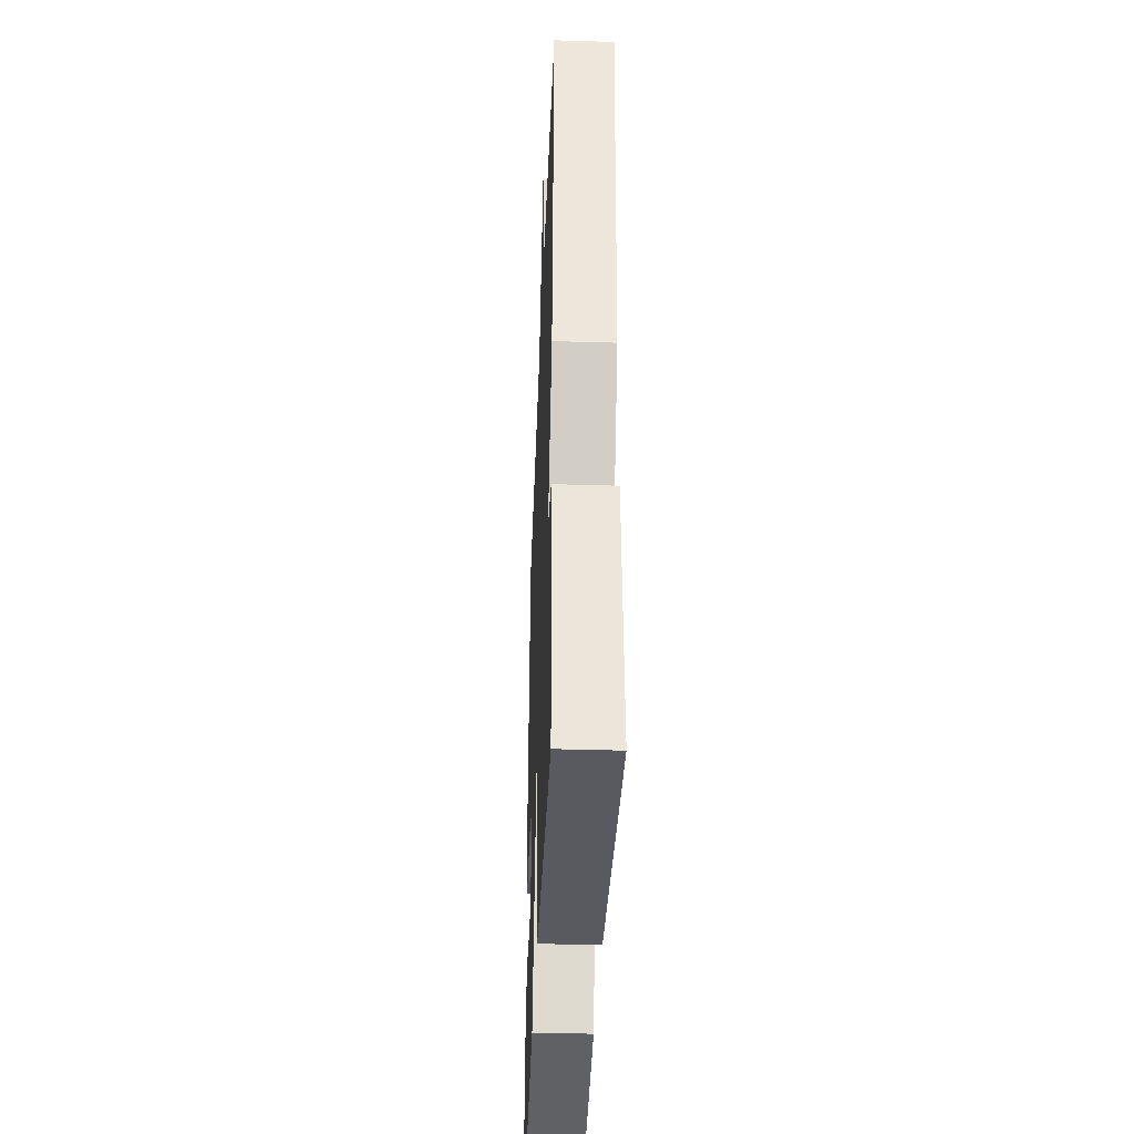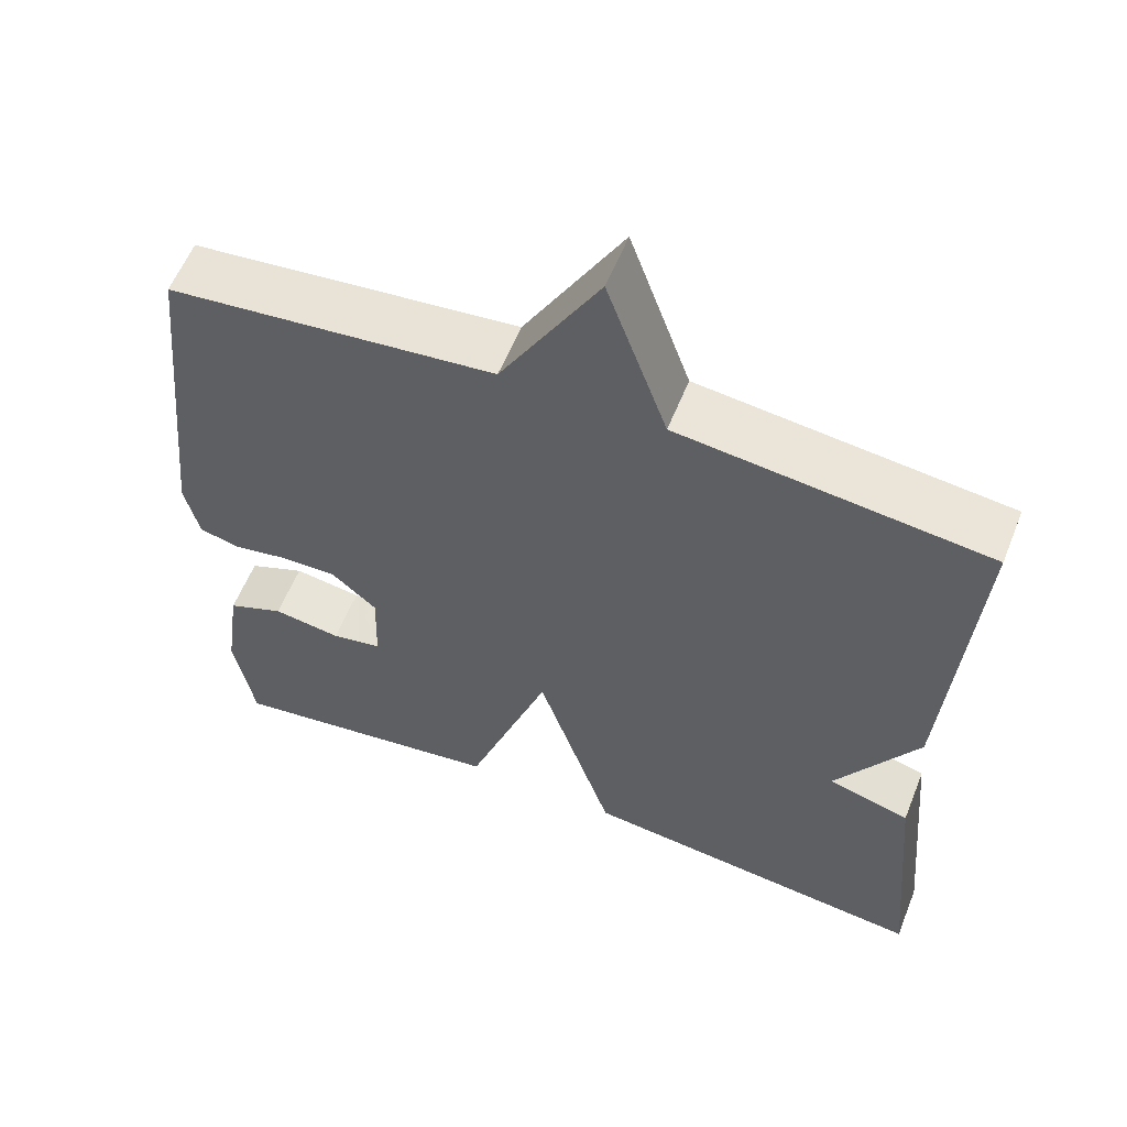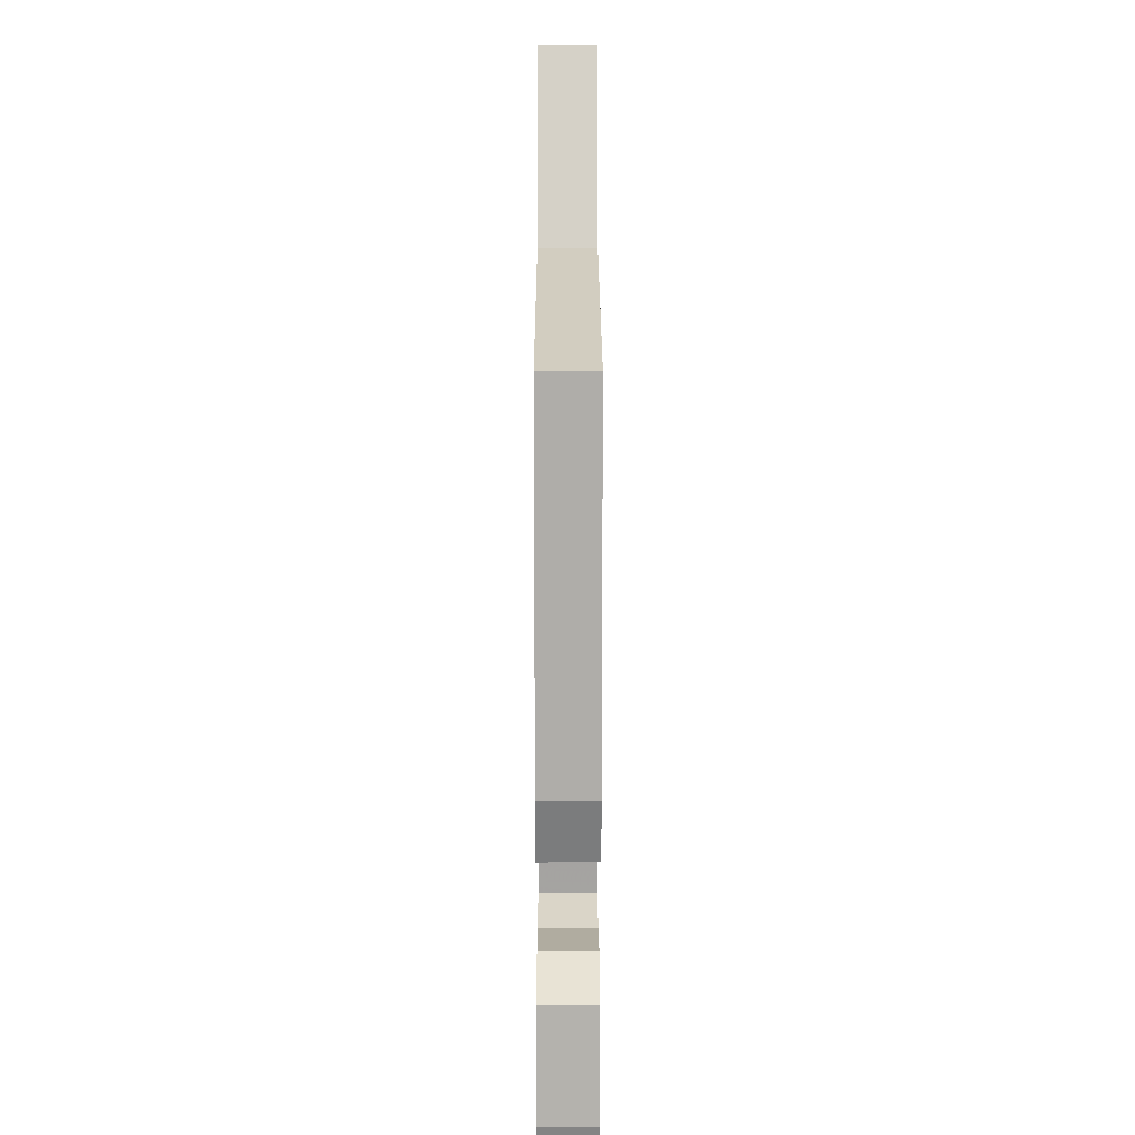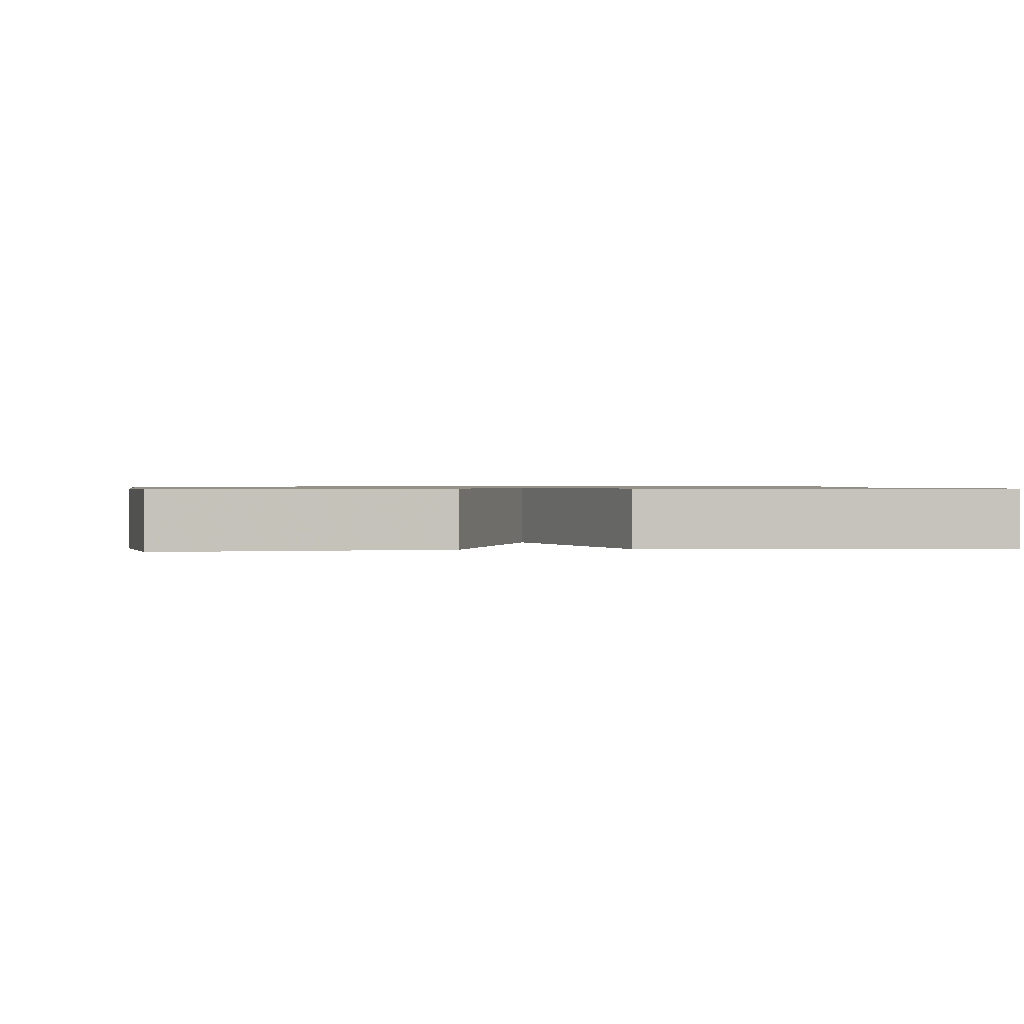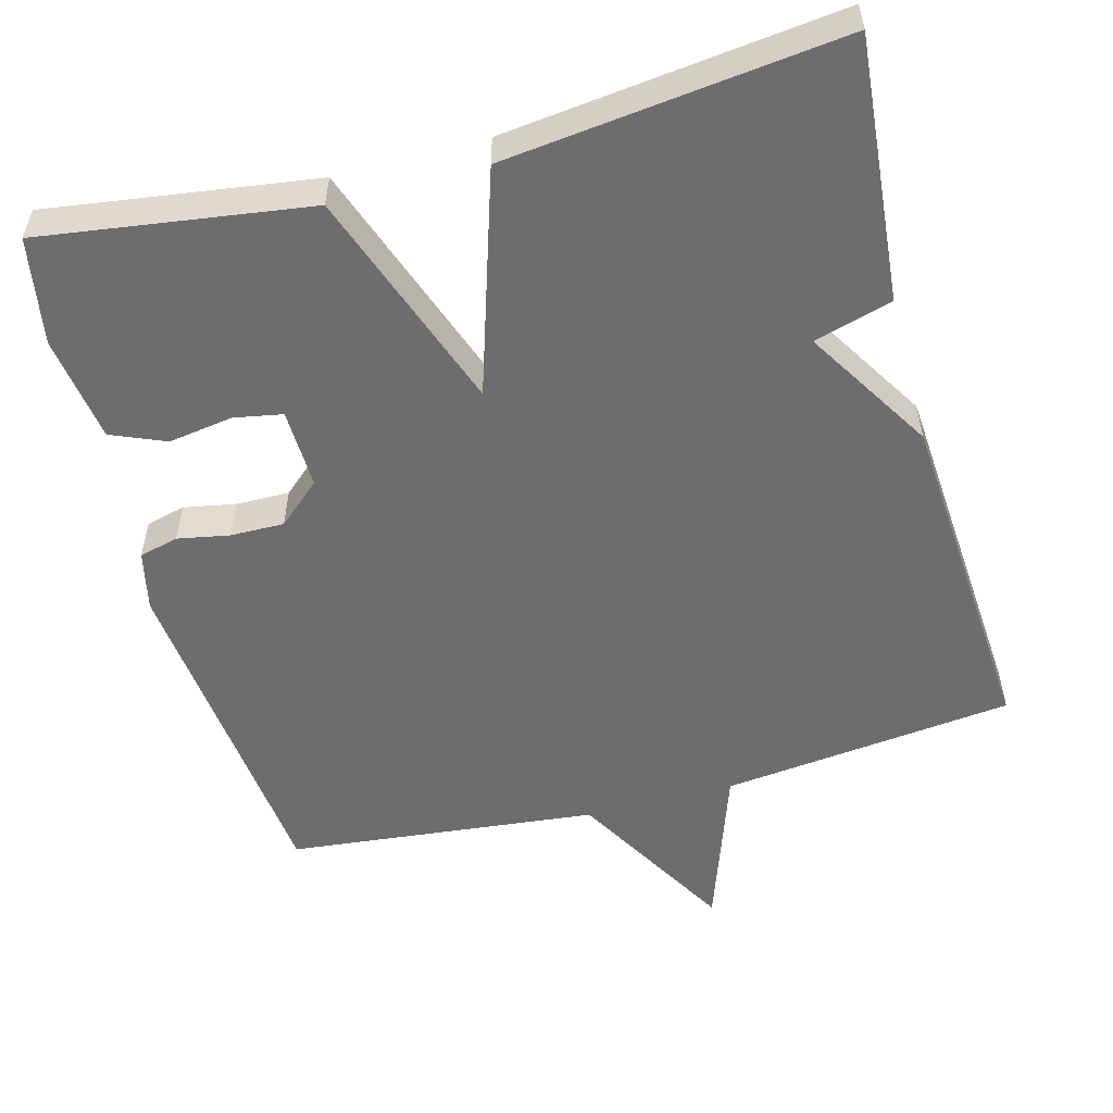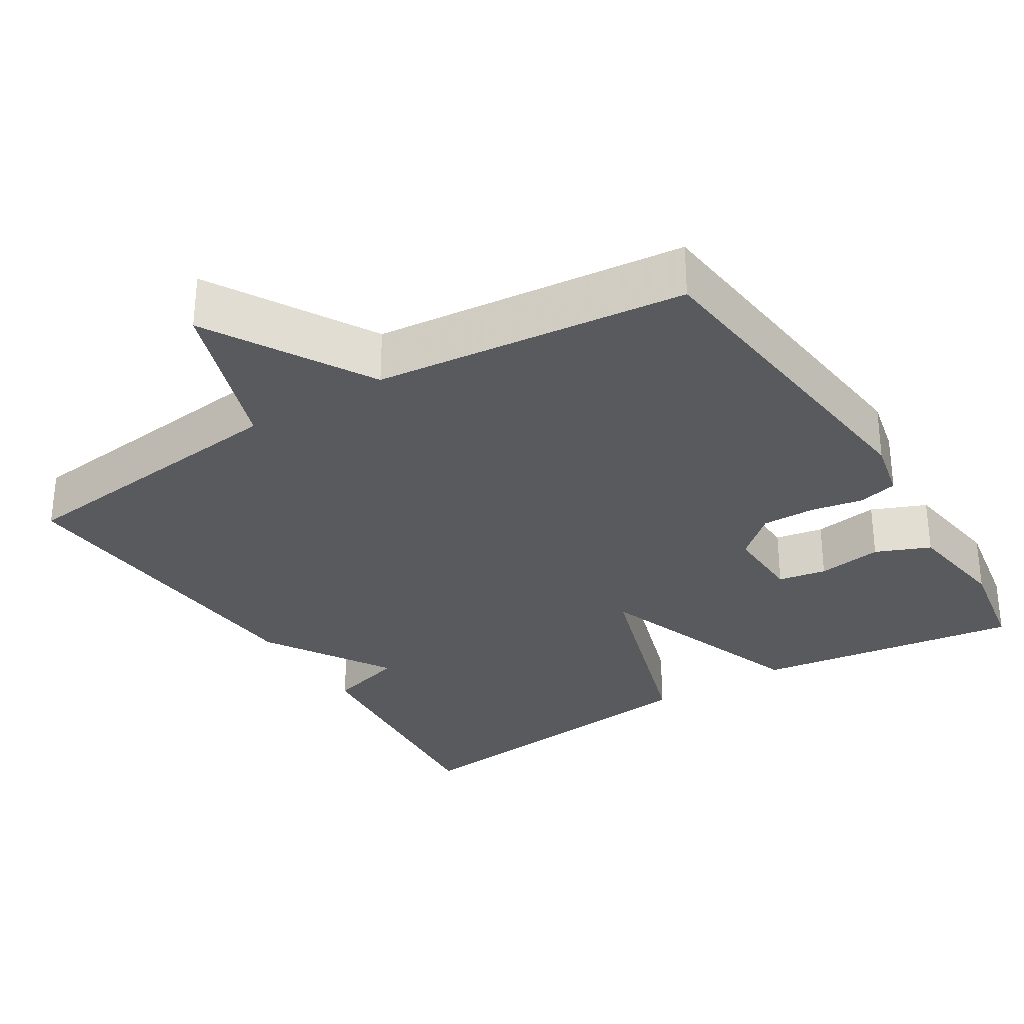
<metadata>
{"format":"obj","ext":"obj","renderer":"f3d","projection":"perspective","resolution":1024,"background":"white","views":[{"elev":-38.4,"azim":-92.2,"up":"+Z"},{"elev":58.4,"azim":-158.3,"up":"+Z"},{"elev":18.5,"azim":89.9,"up":"+Z"},{"elev":0.8,"azim":174.0,"up":"+Y"},{"elev":-54.1,"azim":-164.9,"up":"+Y"},{"elev":-30.6,"azim":32.1,"up":"+Y"}]}
</metadata>
<code>
v 0.5 0.07 0.5
v 0.547 0.07 0.045
v 0.529 0.07 -0.034
v 0.477 0.07 -0.047
v 0.408 0.07 -0.034
v 0.337 0.07 -0.033
v 0.28 0.07 -0.083
v 0.283 0.07 -0.189
v 0.347 0.07 -0.201
v 0.433 0.07 -0.188
v 0.505 0.07 -0.218
v 0.525 0.07 -0.359
v 0.5 0.07 -0.5
v 0.145 0.07 -0.449
v 0.04 0.07 -0.154
v -0.055 0.07 -0.449
v -0.5 0.07 -0.5
v -0.468 0.07 -0.152
v -0.364 0.07 -0.122
v -0.468 0.07 0.048
v -0.5 0.07 0.5
v -0.112 0.07 0.544
v -0.036 0.07 0.761
v 0.088 0.07 0.544
v 0.5 0 0.5
v 0.547 0 0.045
v 0.529 0 -0.034
v 0.477 0 -0.047
v 0.408 0 -0.034
v 0.337 0 -0.033
v 0.28 0 -0.083
v 0.283 0 -0.189
v 0.347 0 -0.201
v 0.433 0 -0.188
v 0.505 0 -0.218
v 0.525 0 -0.359
v 0.5 0 -0.5
v 0.145 0 -0.449
v 0.04 0 -0.154
v -0.055 0 -0.449
v -0.5 0 -0.5
v -0.468 0 -0.152
v -0.364 0 -0.122
v -0.468 0 0.048
v -0.5 0 0.5
v -0.112 0 0.544
v -0.036 0 0.761
v 0.088 0 0.544
f 22 23 24
f 24 1 2
f 22 24 2
f 21 22 2
f 20 21 2
f 19 20 2
f 17 18 19
f 16 17 19
f 15 16 19
f 12 13 14 15
f 9 10 11 12
f 8 9 12 15
f 7 8 15
f 6 7 15 19
f 2 3 4 5
f 2 5 6
f 2 6 19
f 48 47 46
f 26 25 48
f 26 48 46
f 26 46 45
f 26 45 44
f 26 44 43
f 43 42 41
f 43 41 40
f 43 40 39
f 39 38 37 36
f 36 35 34 33
f 39 36 33 32
f 39 32 31
f 43 39 31 30
f 29 28 27 26
f 30 29 26
f 43 30 26
f 1 25 26 2
f 2 26 27 3
f 3 27 28 4
f 4 28 29 5
f 5 29 30 6
f 6 30 31 7
f 7 31 32 8
f 8 32 33 9
f 9 33 34 10
f 10 34 35 11
f 11 35 36 12
f 12 36 37 13
f 13 37 38 14
f 14 38 39 15
f 15 39 40 16
f 16 40 41 17
f 17 41 42 18
f 18 42 43 19
f 19 43 44 20
f 20 44 45 21
f 21 45 46 22
f 22 46 47 23
f 23 47 48 24
f 24 48 25 1

</code>
